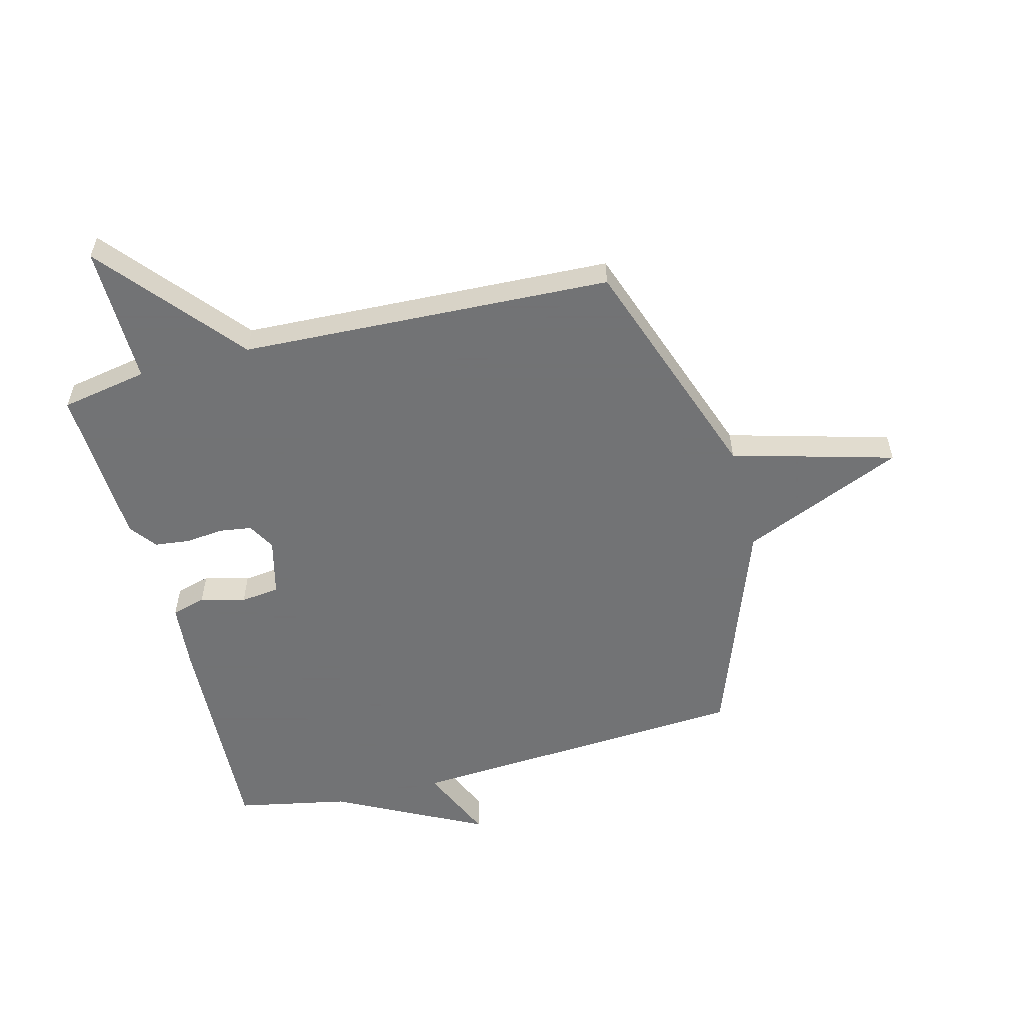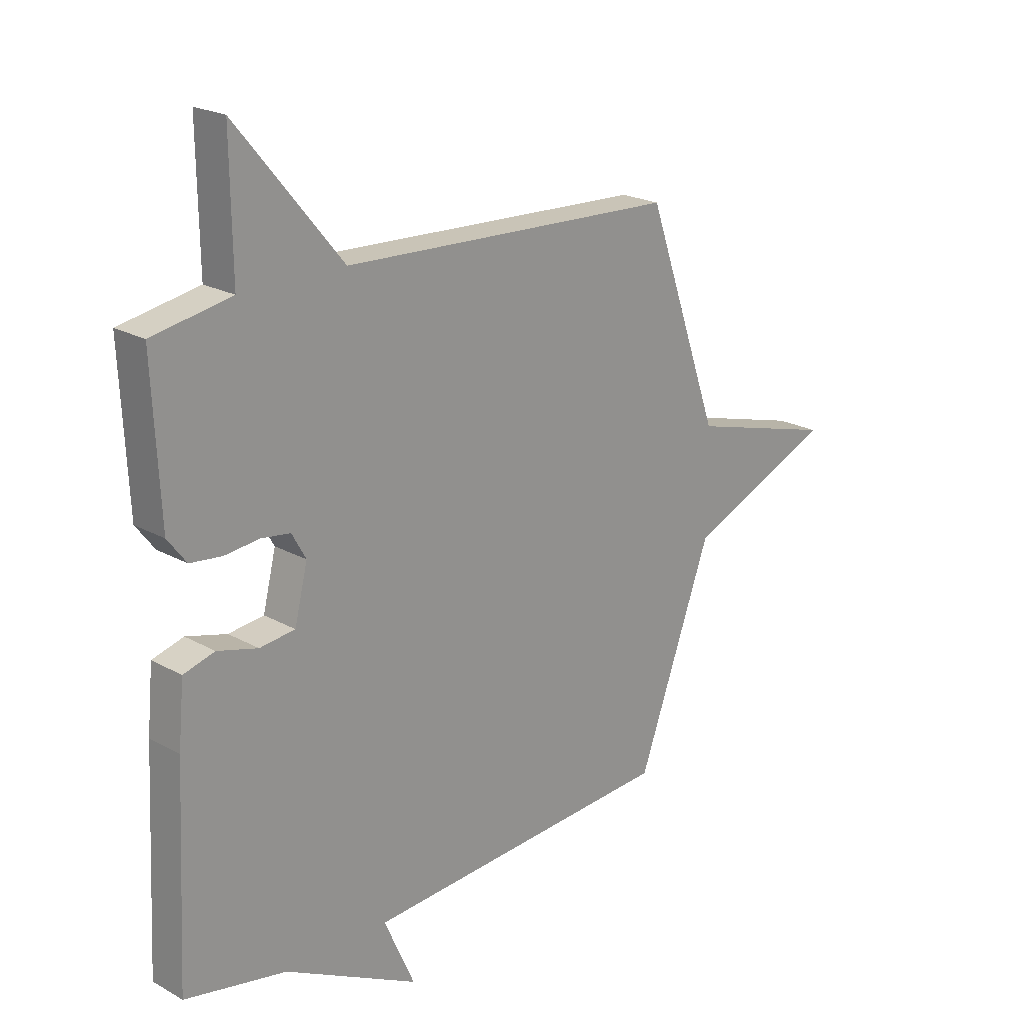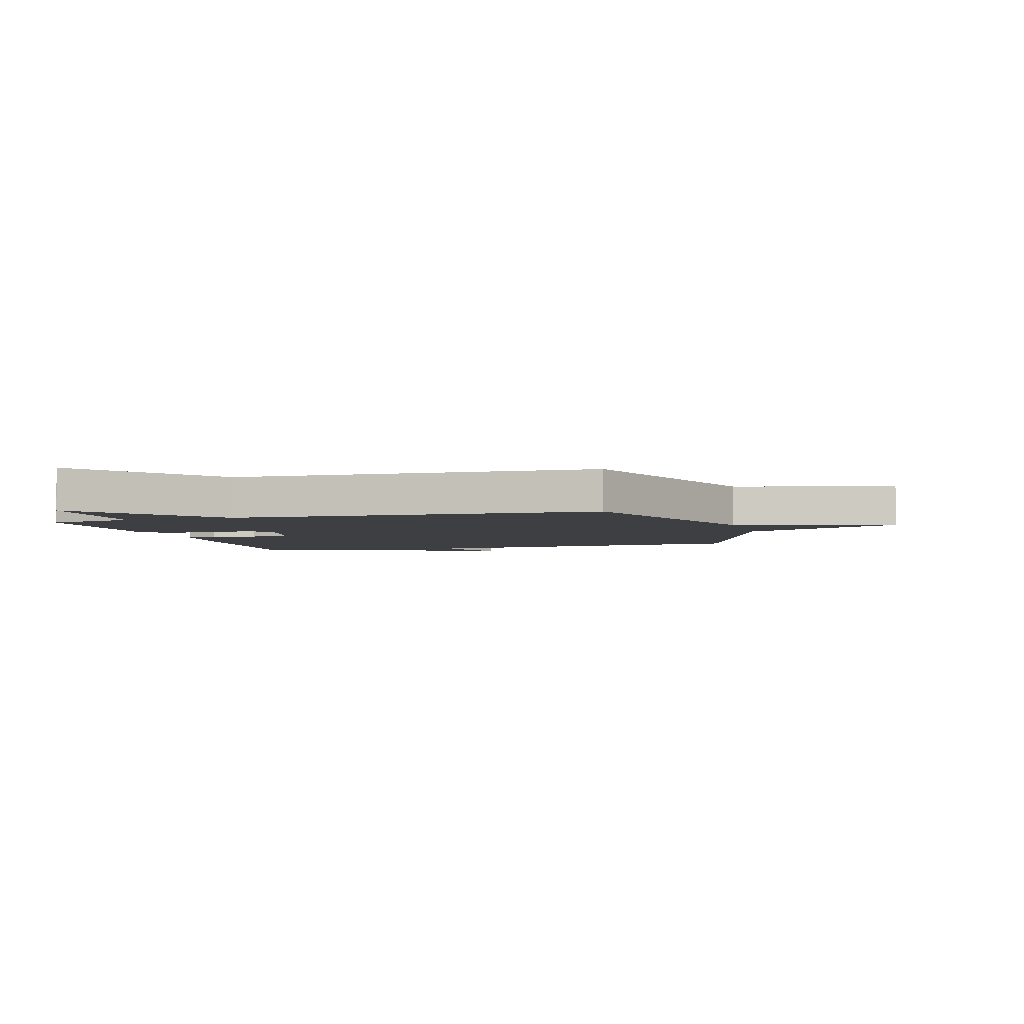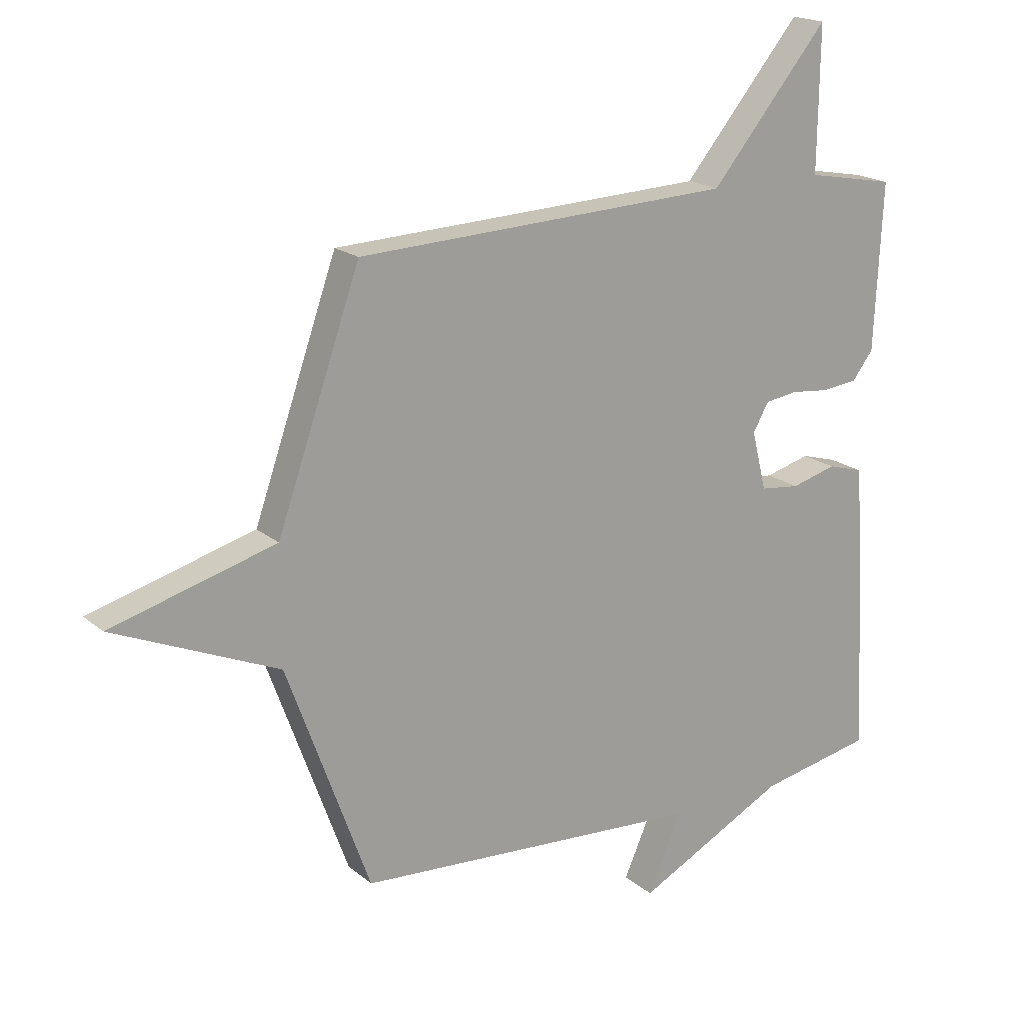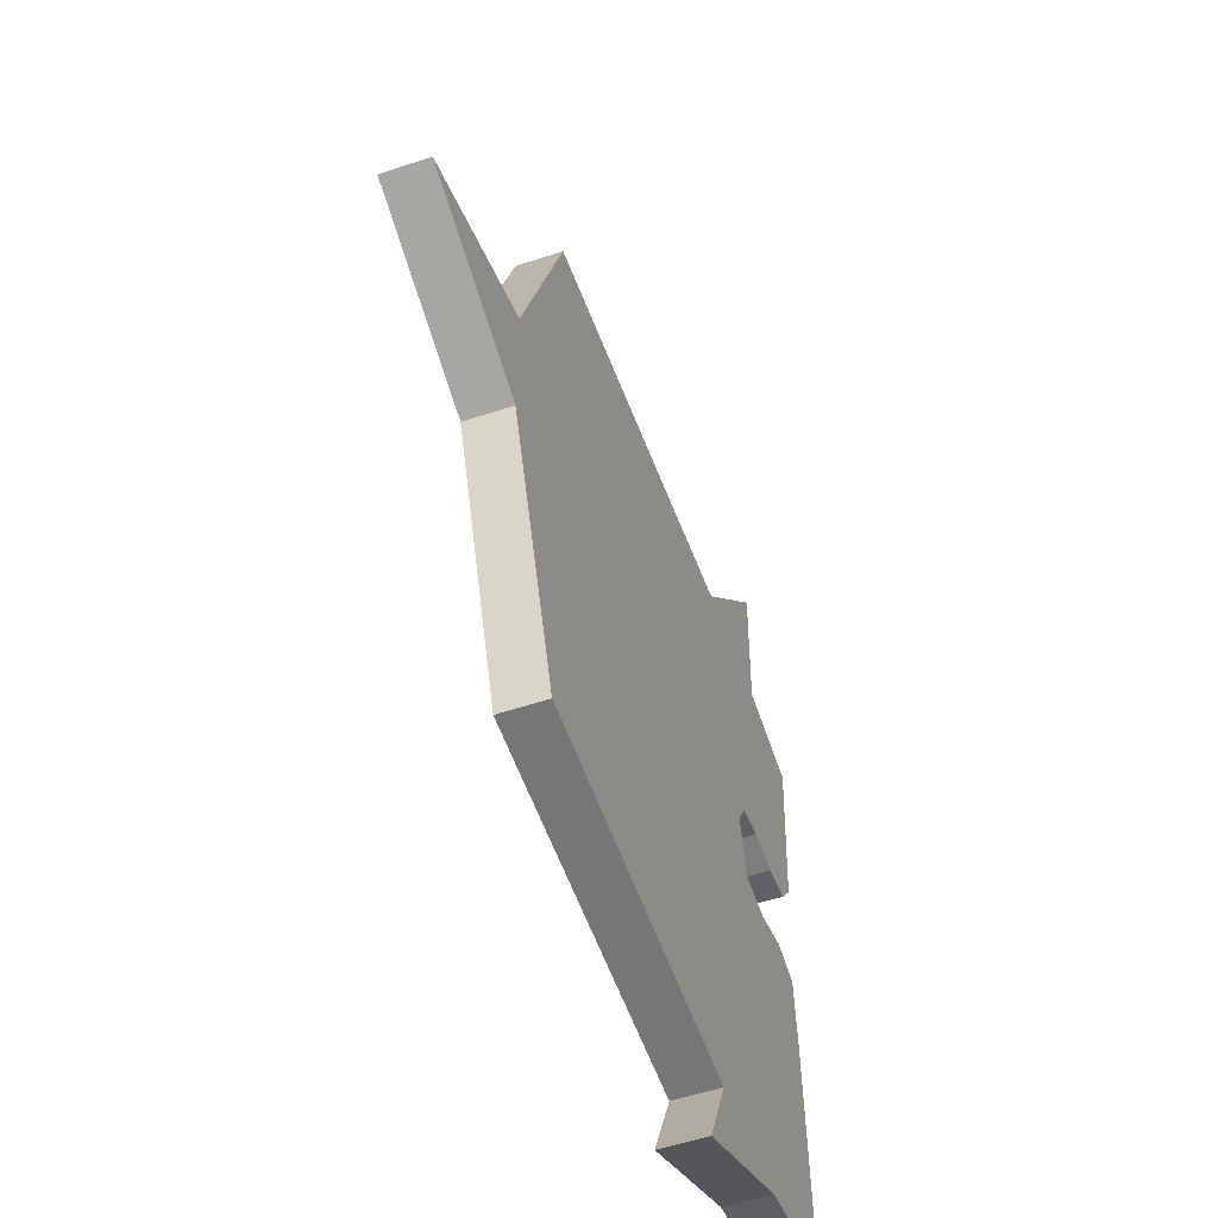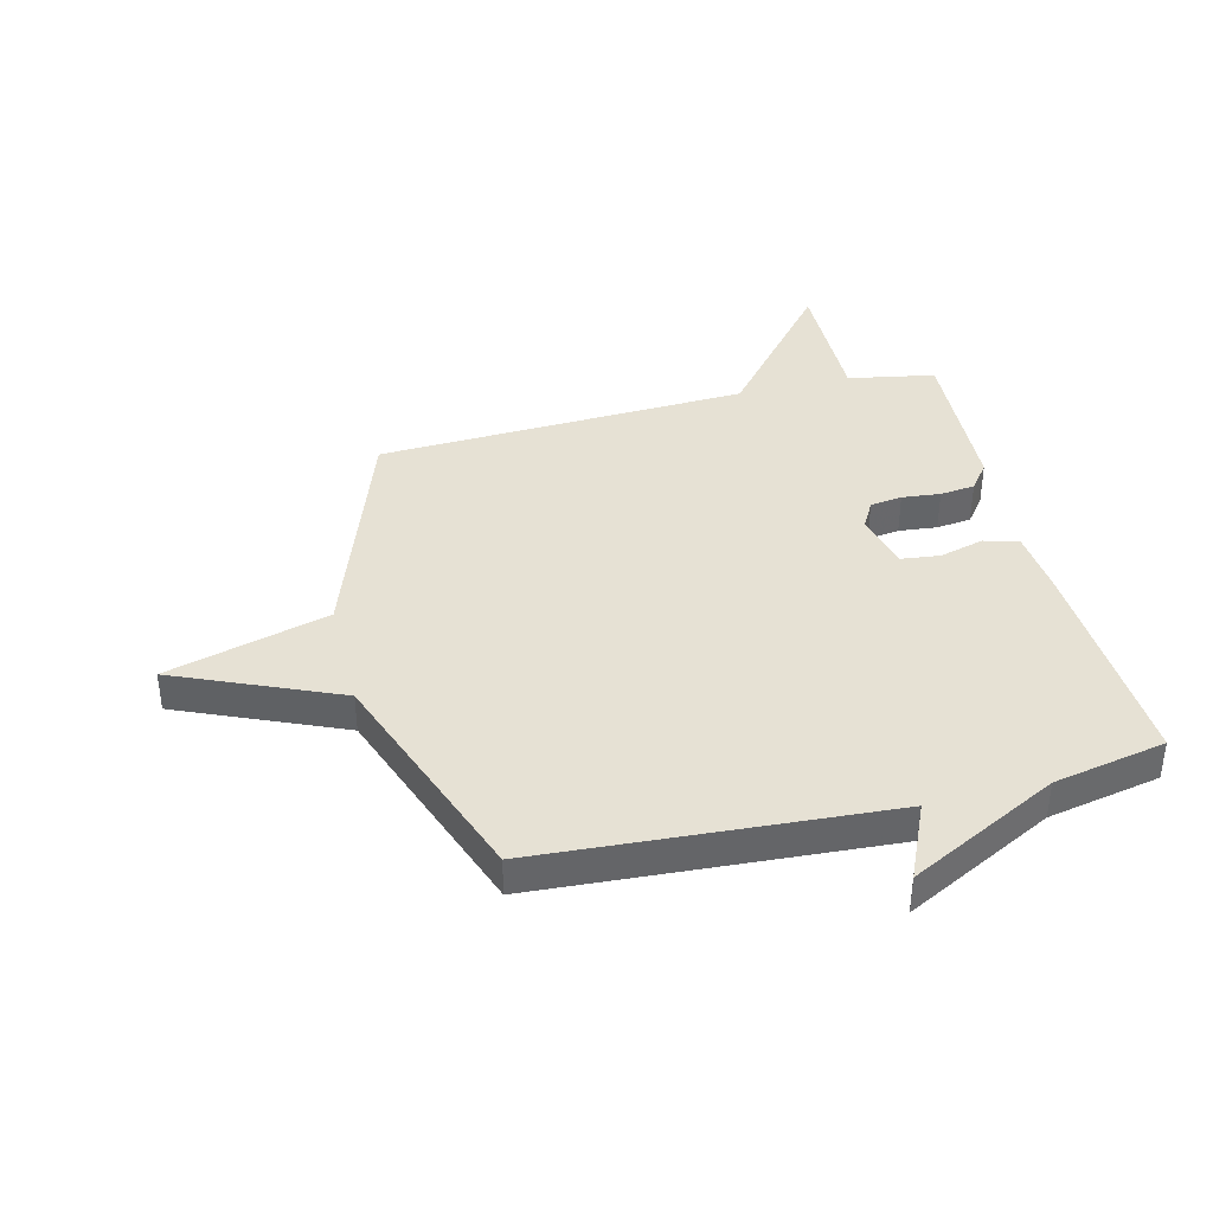
<metadata>
{"format":"obj","ext":"obj","renderer":"f3d","projection":"perspective","resolution":1024,"background":"white","views":[{"elev":-55.7,"azim":14.5,"up":"+Y"},{"elev":21.4,"azim":-45.3,"up":"+Z"},{"elev":-4.0,"azim":16.2,"up":"+Y"},{"elev":18.7,"azim":146.6,"up":"+Z"},{"elev":-53.6,"azim":109.6,"up":"+Z"},{"elev":39.1,"azim":166.0,"up":"+Y"}]}
</metadata>
<code>
v 0.5 0.07 0.5
v 0.643 0.07 0.093
v 0.926 0.07 0.015
v 0.643 0.07 -0.107
v 0.5 0.07 -0.5
v -0.104 0.07 -0.539
v -0.045 0.07 -0.672
v -0.304 0.07 -0.539
v -0.5 0.07 -0.5
v -0.481 0.07 -0.11
v -0.47 0.07 0.008
v -0.41 0.07 0.025
v -0.332 0.07 0.004
v -0.264 0.07 0.012
v -0.239 0.07 0.113
v -0.266 0.07 0.161
v -0.322 0.07 0.169
v -0.389 0.07 0.162
v -0.45 0.07 0.169
v -0.486 0.07 0.216
v -0.5 0.07 0.5
v -0.348 0.07 0.528
v -0.351 0.07 0.772
v -0.148 0.07 0.528
v 0.5 0 0.5
v 0.643 0 0.093
v 0.926 0 0.015
v 0.643 0 -0.107
v 0.5 0 -0.5
v -0.104 0 -0.539
v -0.045 0 -0.672
v -0.304 0 -0.539
v -0.5 0 -0.5
v -0.481 0 -0.11
v -0.47 0 0.008
v -0.41 0 0.025
v -0.332 0 0.004
v -0.264 0 0.012
v -0.239 0 0.113
v -0.266 0 0.161
v -0.322 0 0.169
v -0.389 0 0.162
v -0.45 0 0.169
v -0.486 0 0.216
v -0.5 0 0.5
v -0.348 0 0.528
v -0.351 0 0.772
v -0.148 0 0.528
f 22 23 24
f 22 24 1
f 21 22 1
f 20 21 1
f 19 20 1
f 18 19 1
f 17 18 1
f 16 17 1 2
f 2 3 4
f 16 2 4
f 15 16 4
f 4 5 6
f 15 4 6
f 14 15 6
f 13 14 6
f 12 13 6
f 11 12 6
f 10 11 6
f 9 10 6
f 8 9 6
f 6 7 8
f 48 47 46
f 25 48 46
f 25 46 45
f 25 45 44
f 25 44 43
f 25 43 42
f 25 42 41
f 26 25 41 40
f 28 27 26
f 28 26 40
f 28 40 39
f 30 29 28
f 30 28 39
f 30 39 38
f 30 38 37
f 30 37 36
f 30 36 35
f 30 35 34
f 30 34 33
f 30 33 32
f 32 31 30
f 1 25 26 2
f 2 26 27 3
f 3 27 28 4
f 4 28 29 5
f 5 29 30 6
f 6 30 31 7
f 7 31 32 8
f 8 32 33 9
f 9 33 34 10
f 10 34 35 11
f 11 35 36 12
f 12 36 37 13
f 13 37 38 14
f 14 38 39 15
f 15 39 40 16
f 16 40 41 17
f 17 41 42 18
f 18 42 43 19
f 19 43 44 20
f 20 44 45 21
f 21 45 46 22
f 22 46 47 23
f 23 47 48 24
f 24 48 25 1

</code>
